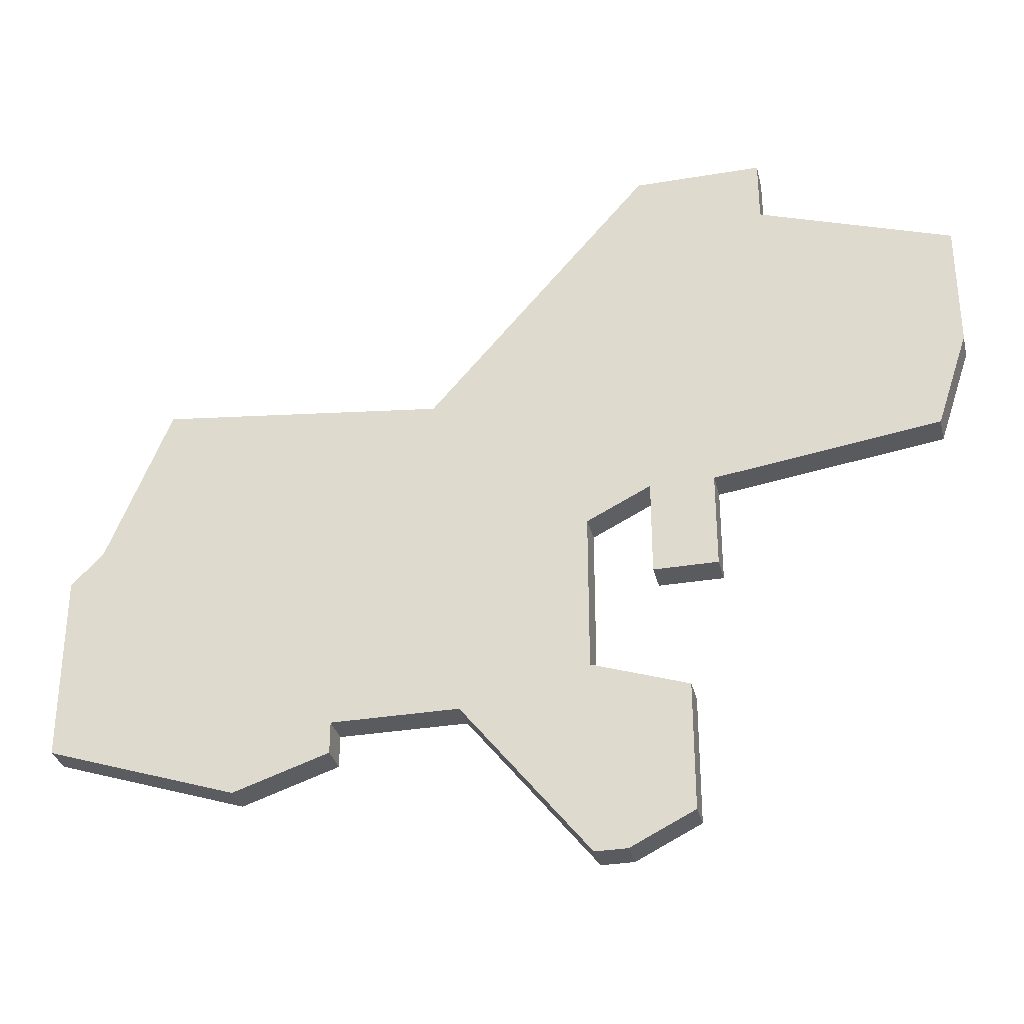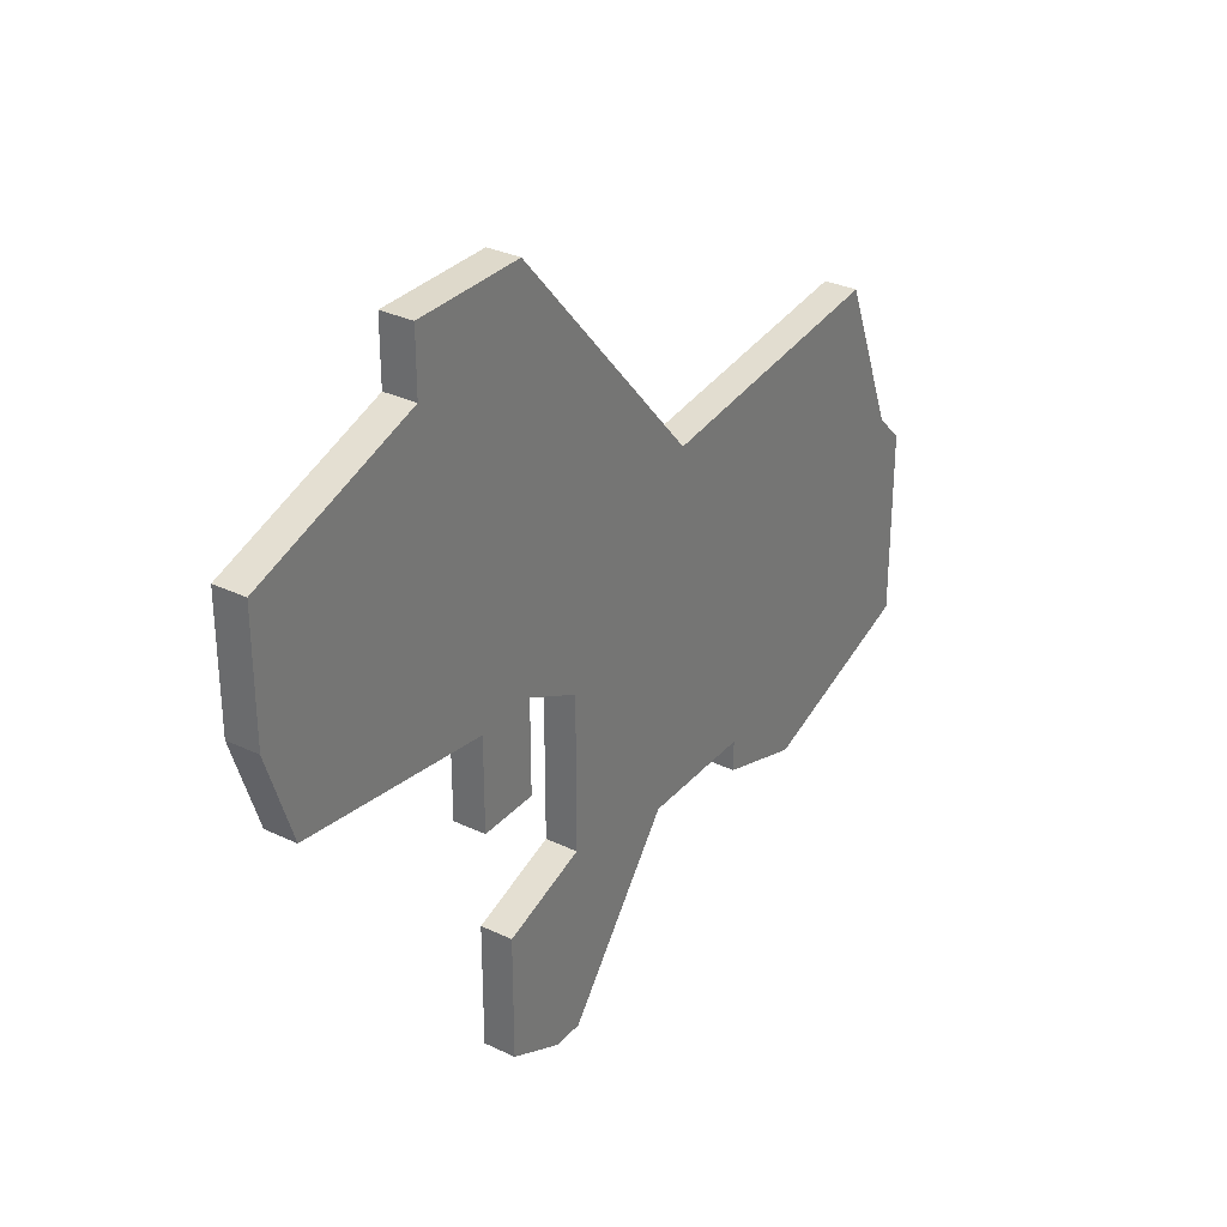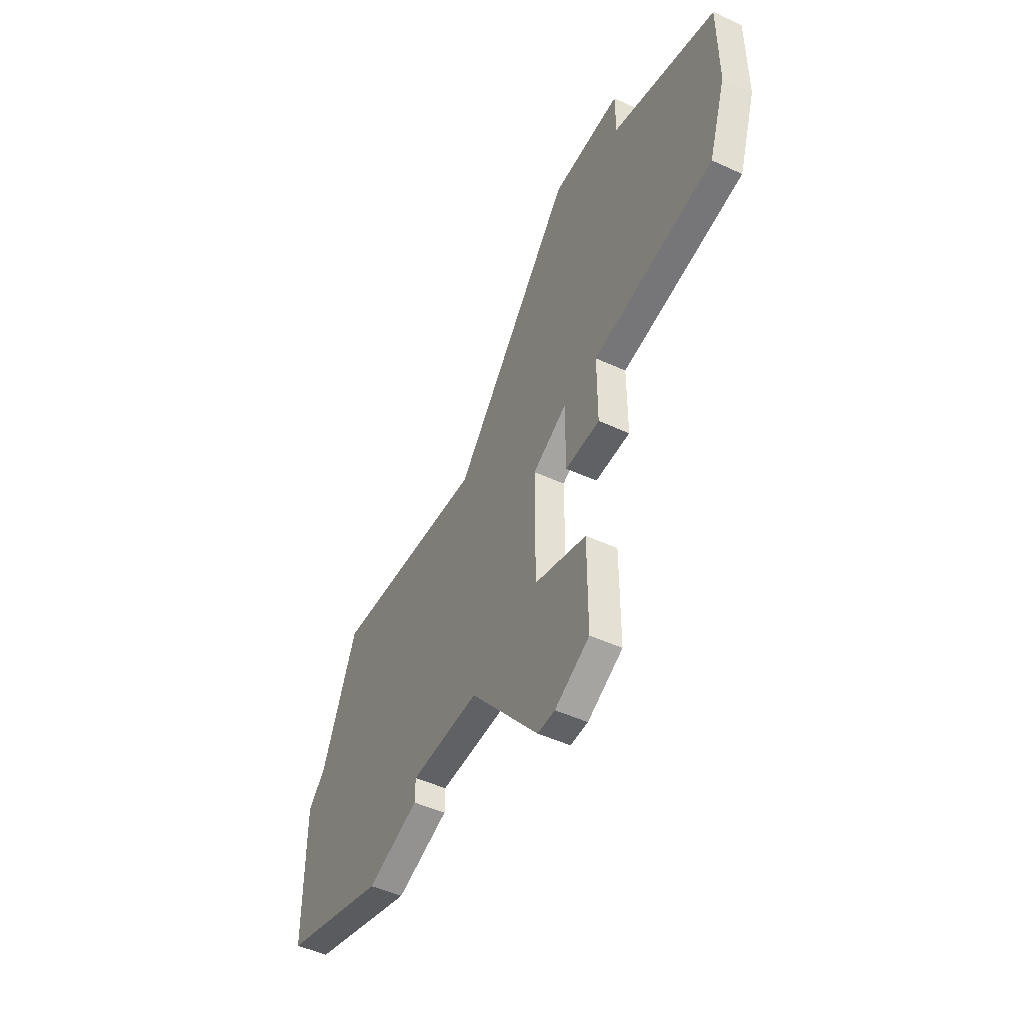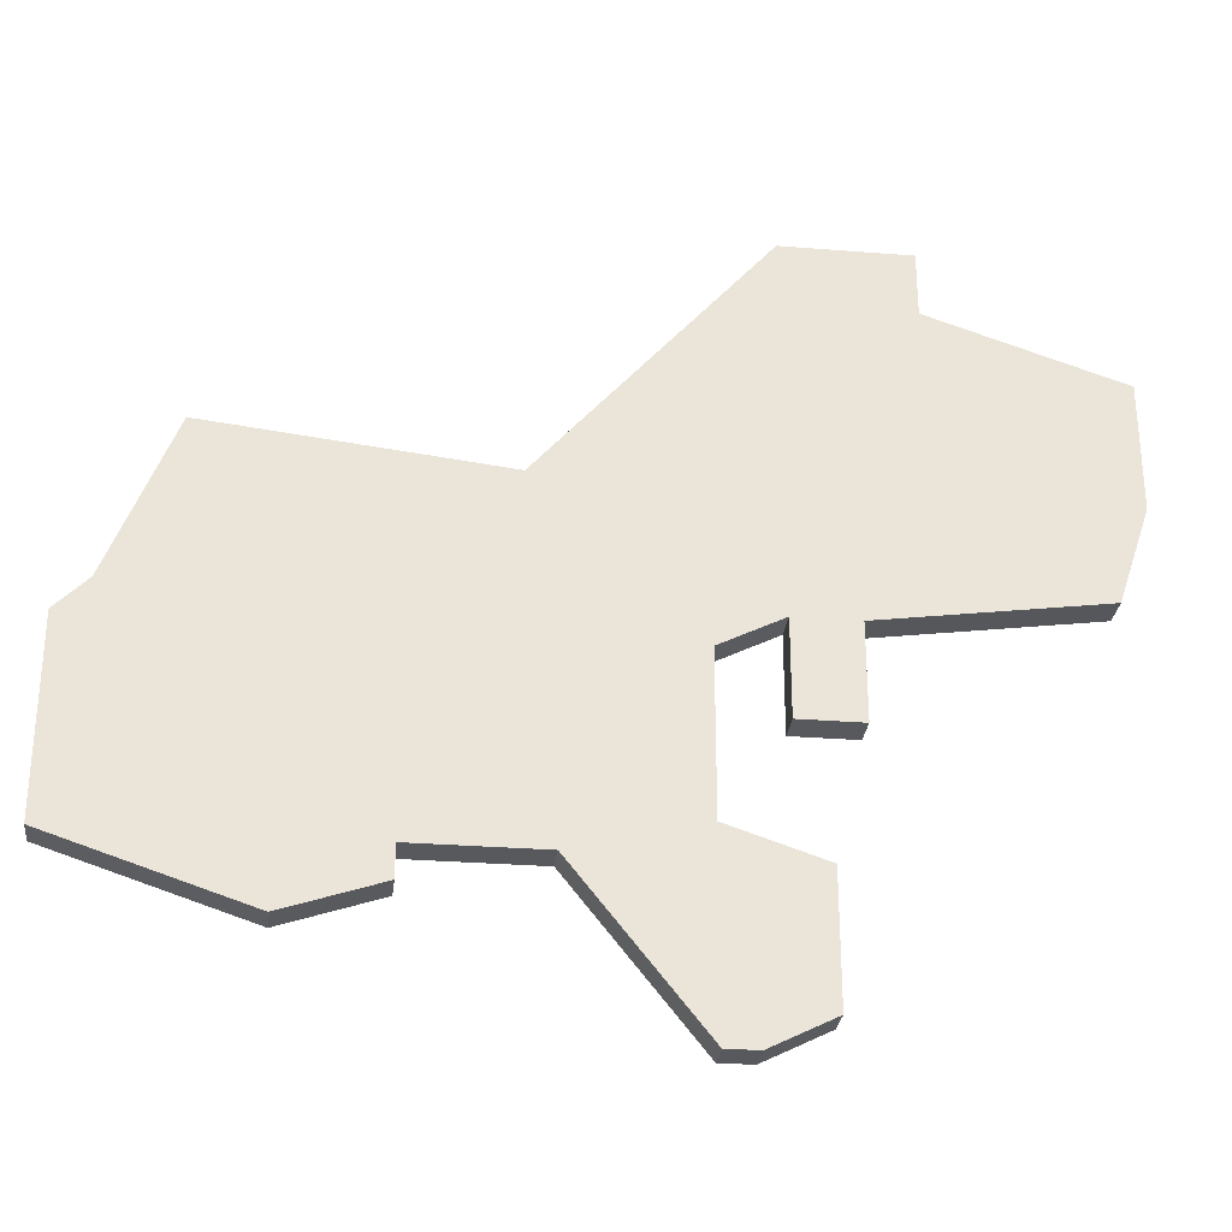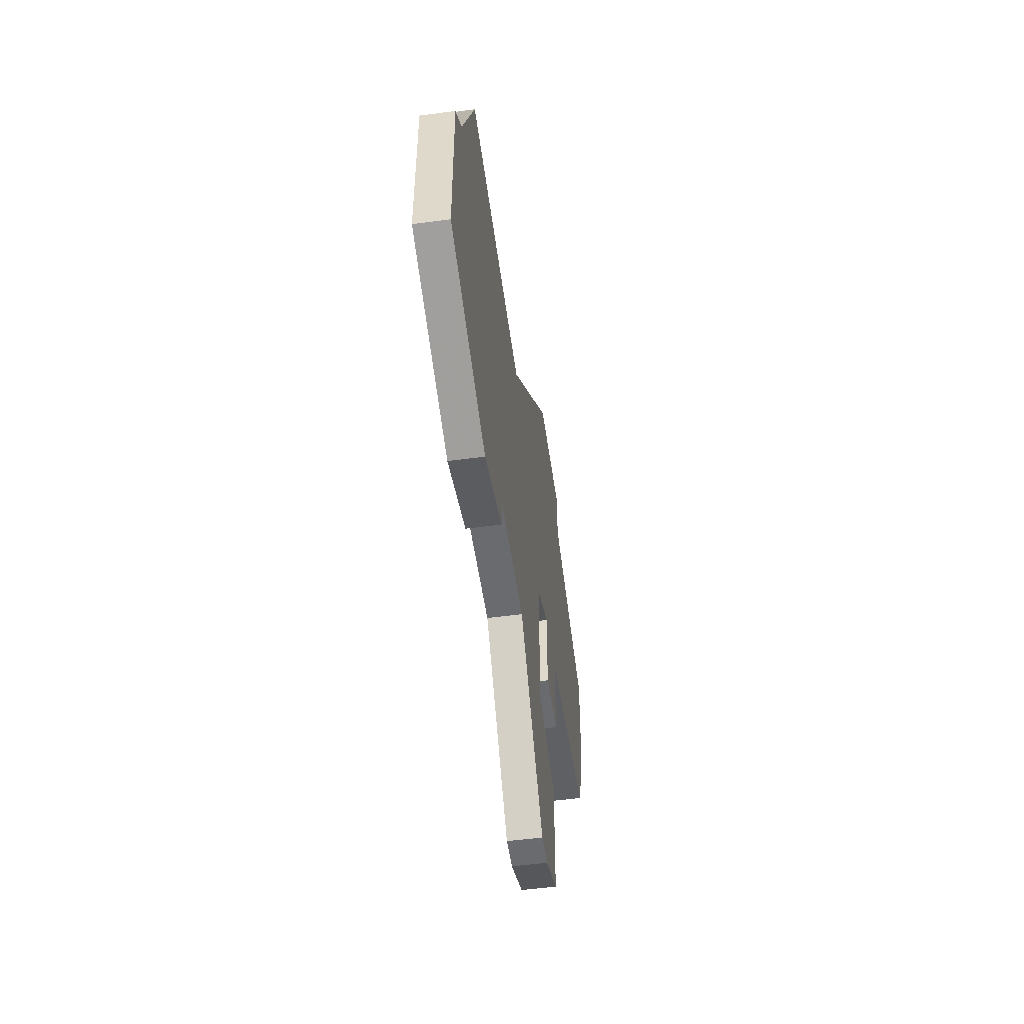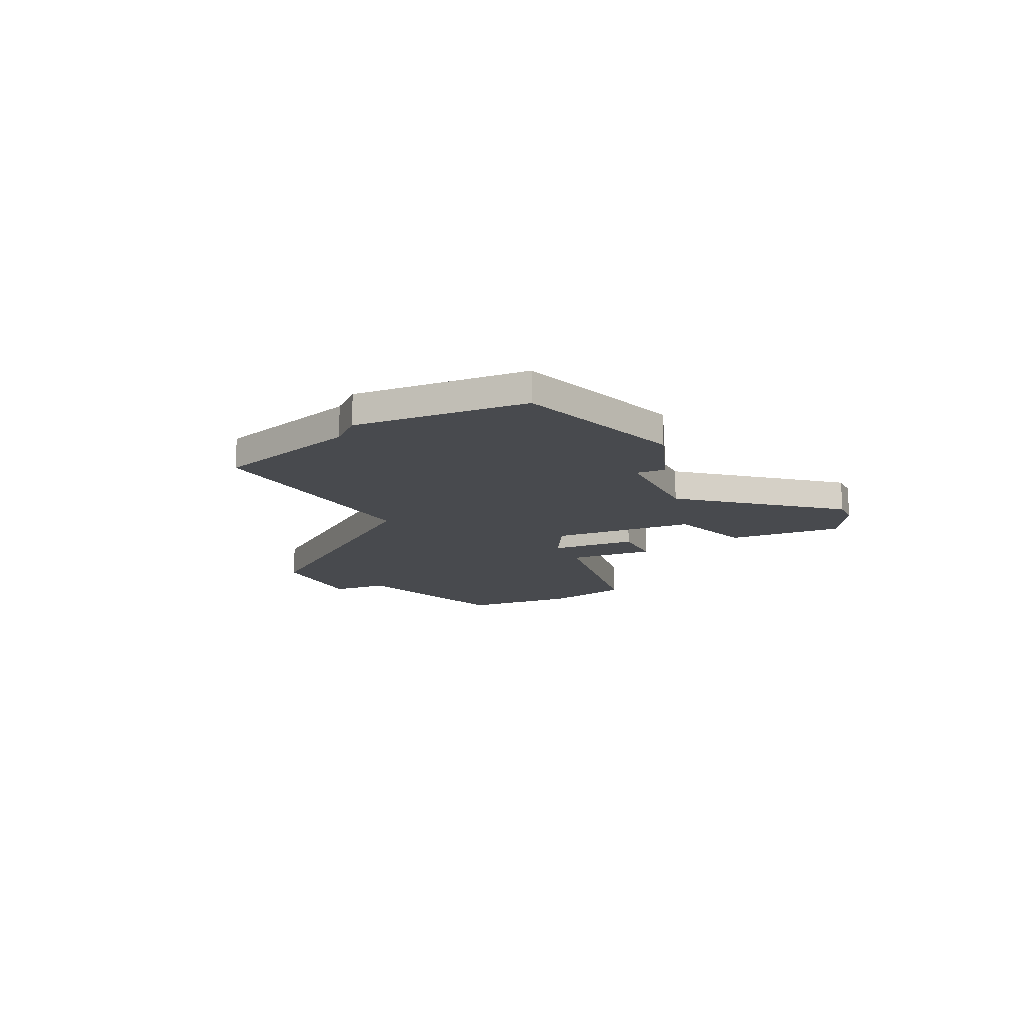
<metadata>
{"format":"obj","ext":"obj","renderer":"f3d","projection":"perspective","resolution":1024,"background":"white","views":[{"elev":-32.0,"azim":13.3,"up":"+Y"},{"elev":31.7,"azim":123.9,"up":"+Y"},{"elev":-49.4,"azim":63.1,"up":"+Y"},{"elev":-29.2,"azim":-6.7,"up":"+Y"},{"elev":-53.4,"azim":-81.9,"up":"+Y"},{"elev":-13.3,"azim":-66.3,"up":"+Z"}]}
</metadata>
<code>
v 3270 -614 0
v 3270 -614 1
v 3270 -617 0
v 3270 -617 1
v 3270 -602 0
v 3270 -602 1
v 3269 -626 0
v 3269 -626 1
v 3252 -614 0
v 3252 -614 1
v 3260 -621 0
v 3260 -621 1
v 3260 -622 0
v 3260 -622 1
v 3268 -620 0
v 3268 -620 1
v 3268 -615 0
v 3268 -615 1
v 3268 -626 0
v 3268 -626 1
v 3251 -621 0
v 3251 -621 1
v 3251 -615 0
v 3251 -615 1
v 3274 -604 0
v 3274 -604 1
v 3274 -602 0
v 3274 -602 1
v 3257 -623 0
v 3257 -623 1
v 3264 -621 0
v 3264 -621 1
v 3272 -614 0
v 3272 -614 1
v 3272 -617 0
v 3272 -617 1
v 3272 -602 0
v 3272 -602 1
v 3280 -606 0
v 3280 -606 1
v 3280 -610 0
v 3280 -610 1
v 3263 -610 0
v 3263 -610 1
v 3271 -621 0
v 3271 -621 1
v 3271 -625 0
v 3271 -625 1
v 3279 -613 0
v 3279 -613 1
v 3254 -609 0
v 3254 -609 1
f 21 9 29
f 13 29 11
f 7 19 15
f 11 29 9
f 9 21 23
f 43 9 51
f 17 15 31
f 19 31 15
f 1 17 43
f 31 43 17
f 11 9 43
f 11 43 31
f 45 7 15
f 35 3 1
f 47 7 45
f 1 33 35
f 25 33 1
f 37 25 5
f 25 1 5
f 27 25 37
f 41 25 39
f 41 33 25
f 33 41 49
f 43 5 1
f 30 10 22
f 12 30 14
f 16 20 8
f 10 30 12
f 24 22 10
f 52 10 44
f 32 16 18
f 16 32 20
f 44 18 2
f 18 44 32
f 44 10 12
f 32 44 12
f 16 8 46
f 2 4 36
f 46 8 48
f 36 34 2
f 2 34 26
f 6 26 38
f 6 2 26
f 38 26 28
f 40 26 42
f 26 34 42
f 50 42 34
f 2 6 44
f 24 10 23
f 23 10 9
f 22 24 21
f 21 24 23
f 30 22 29
f 29 22 21
f 14 30 13
f 13 30 29
f 12 14 11
f 11 14 13
f 32 12 31
f 31 12 11
f 20 32 19
f 19 32 31
f 8 20 7
f 7 20 19
f 48 8 47
f 47 8 7
f 46 48 45
f 45 48 47
f 16 46 15
f 15 46 45
f 18 16 17
f 17 16 15
f 2 18 1
f 1 18 17
f 4 2 3
f 3 2 1
f 36 4 35
f 35 4 3
f 34 36 33
f 33 36 35
f 50 34 49
f 49 34 33
f 42 50 41
f 41 50 49
f 40 42 39
f 39 42 41
f 26 40 25
f 25 40 39
f 28 26 27
f 27 26 25
f 38 28 37
f 37 28 27
f 6 38 5
f 5 38 37
f 44 6 43
f 43 6 5
f 10 52 9
f 9 52 51
f 52 44 51
f 51 44 43

</code>
